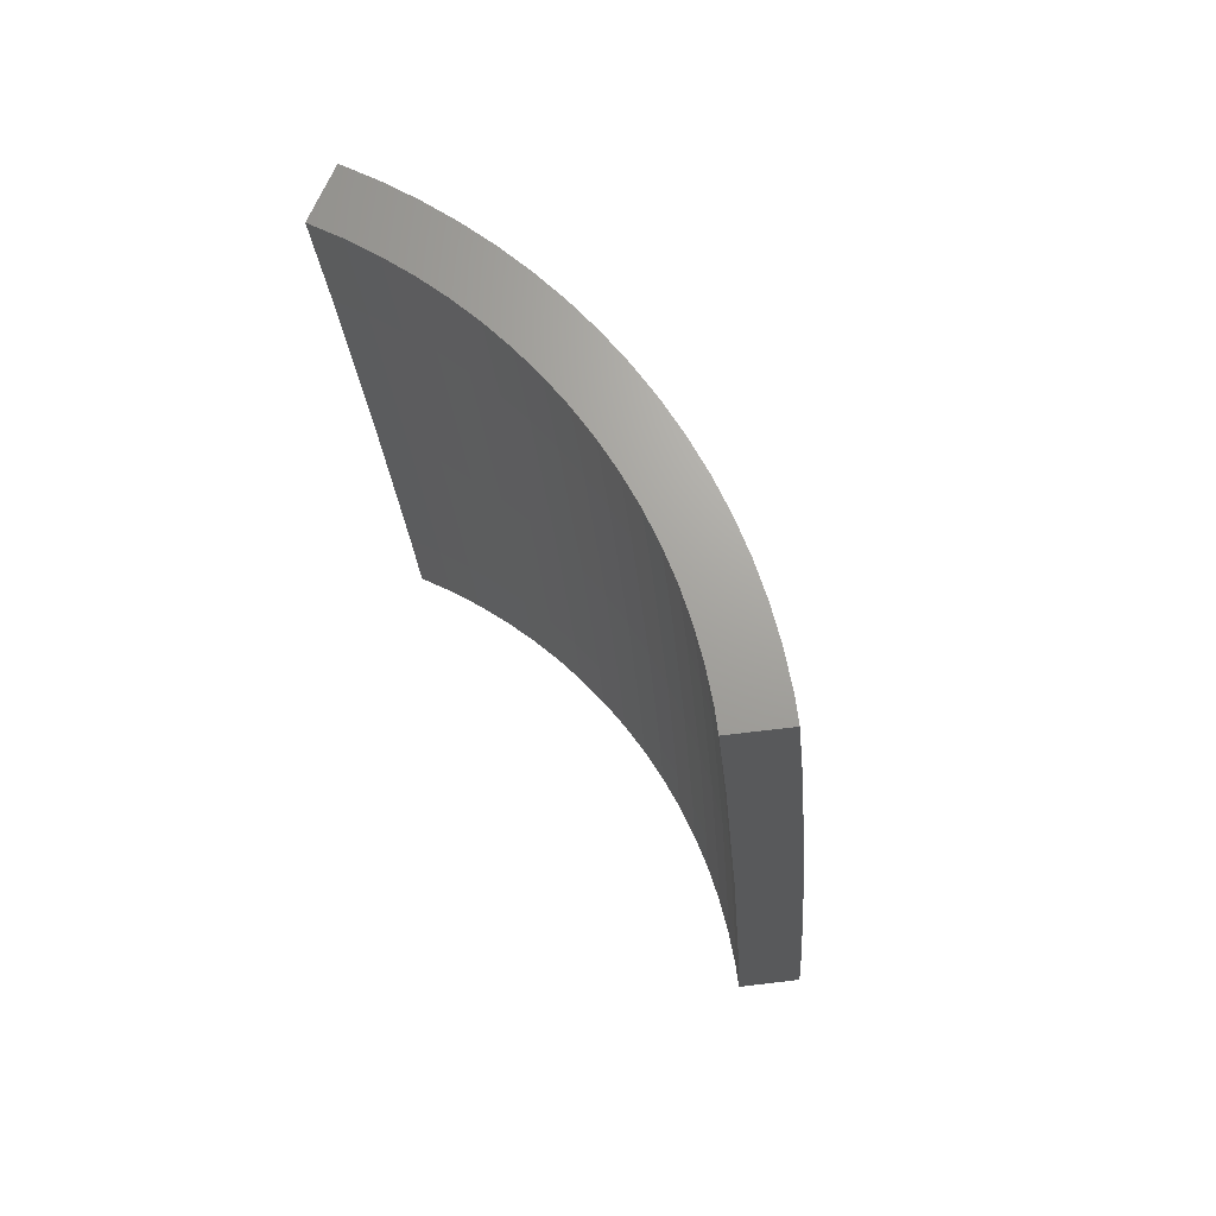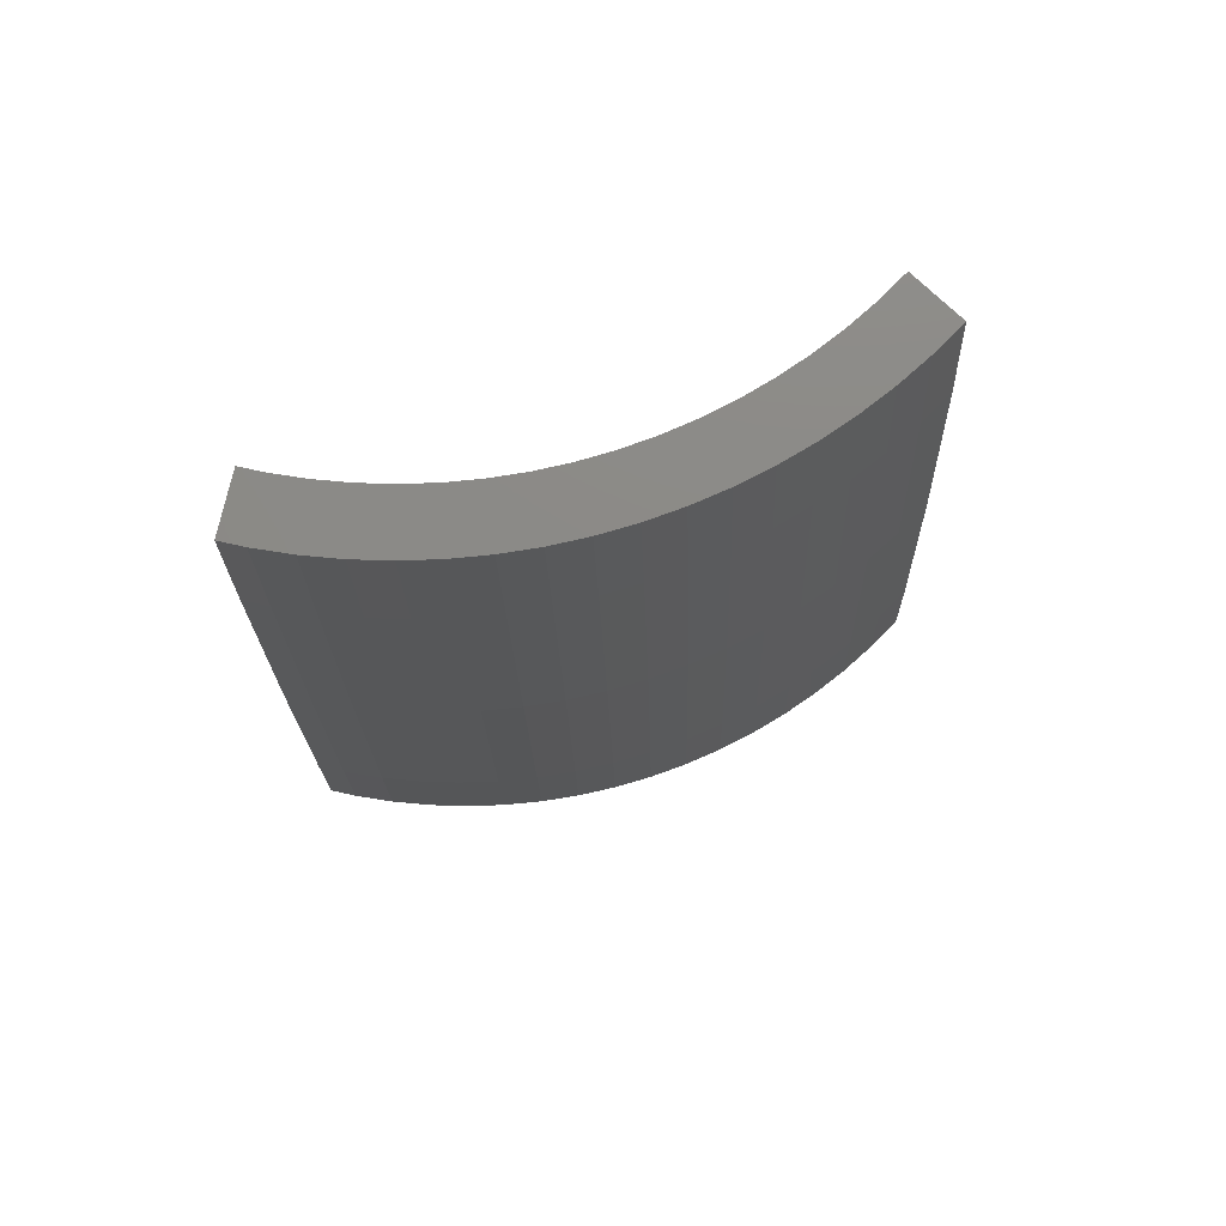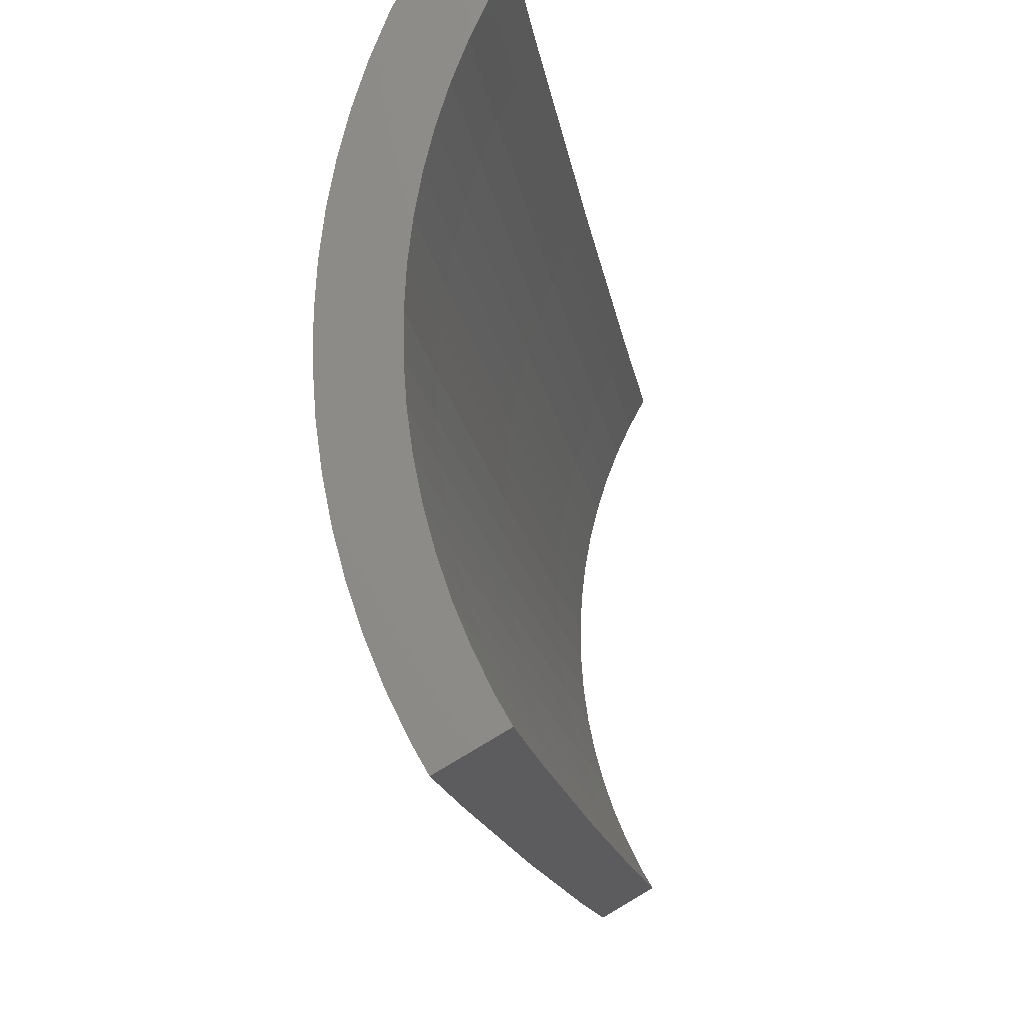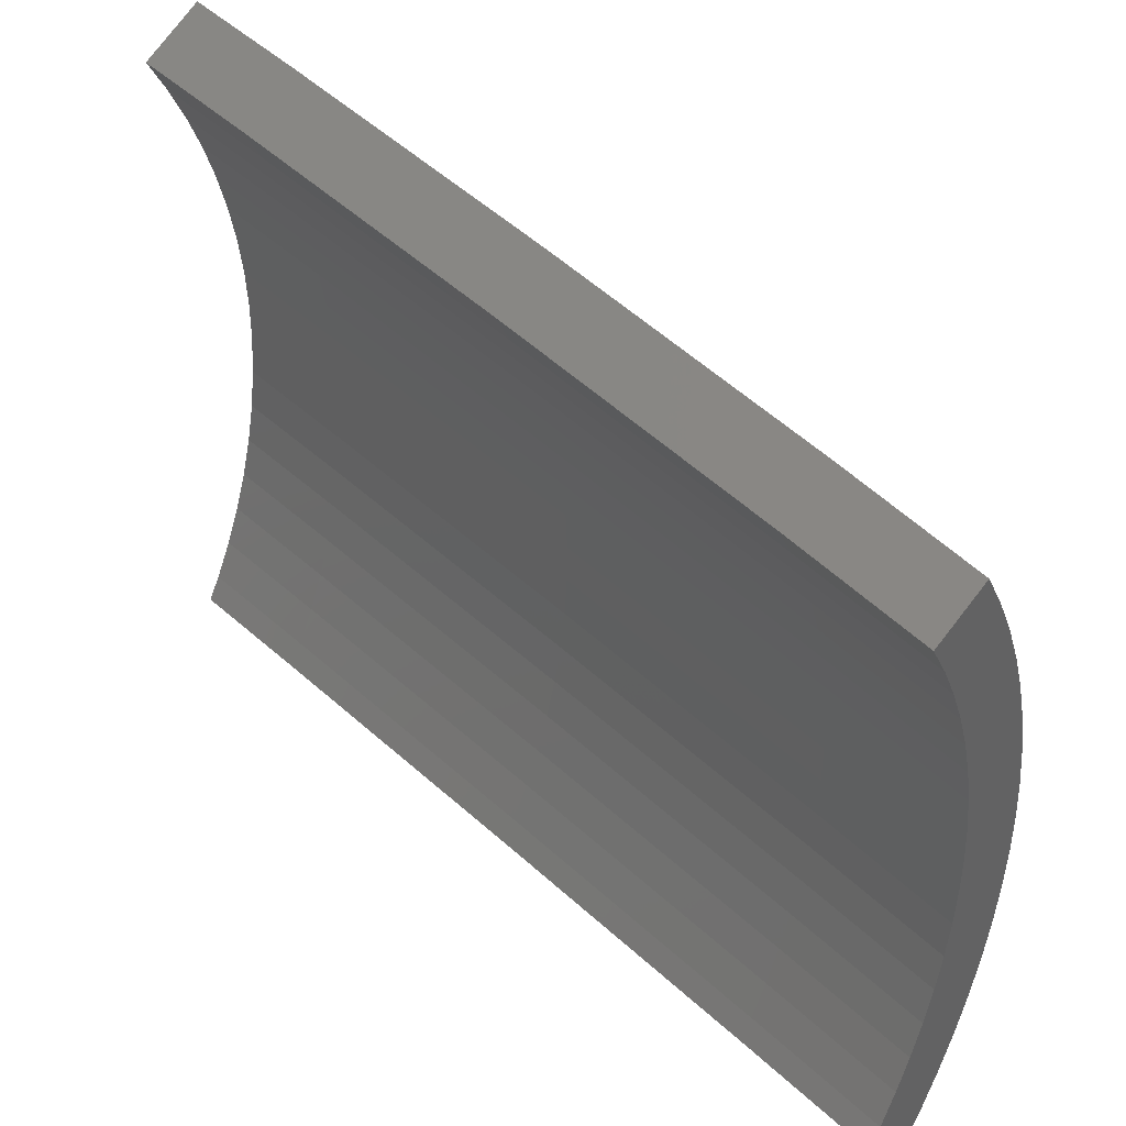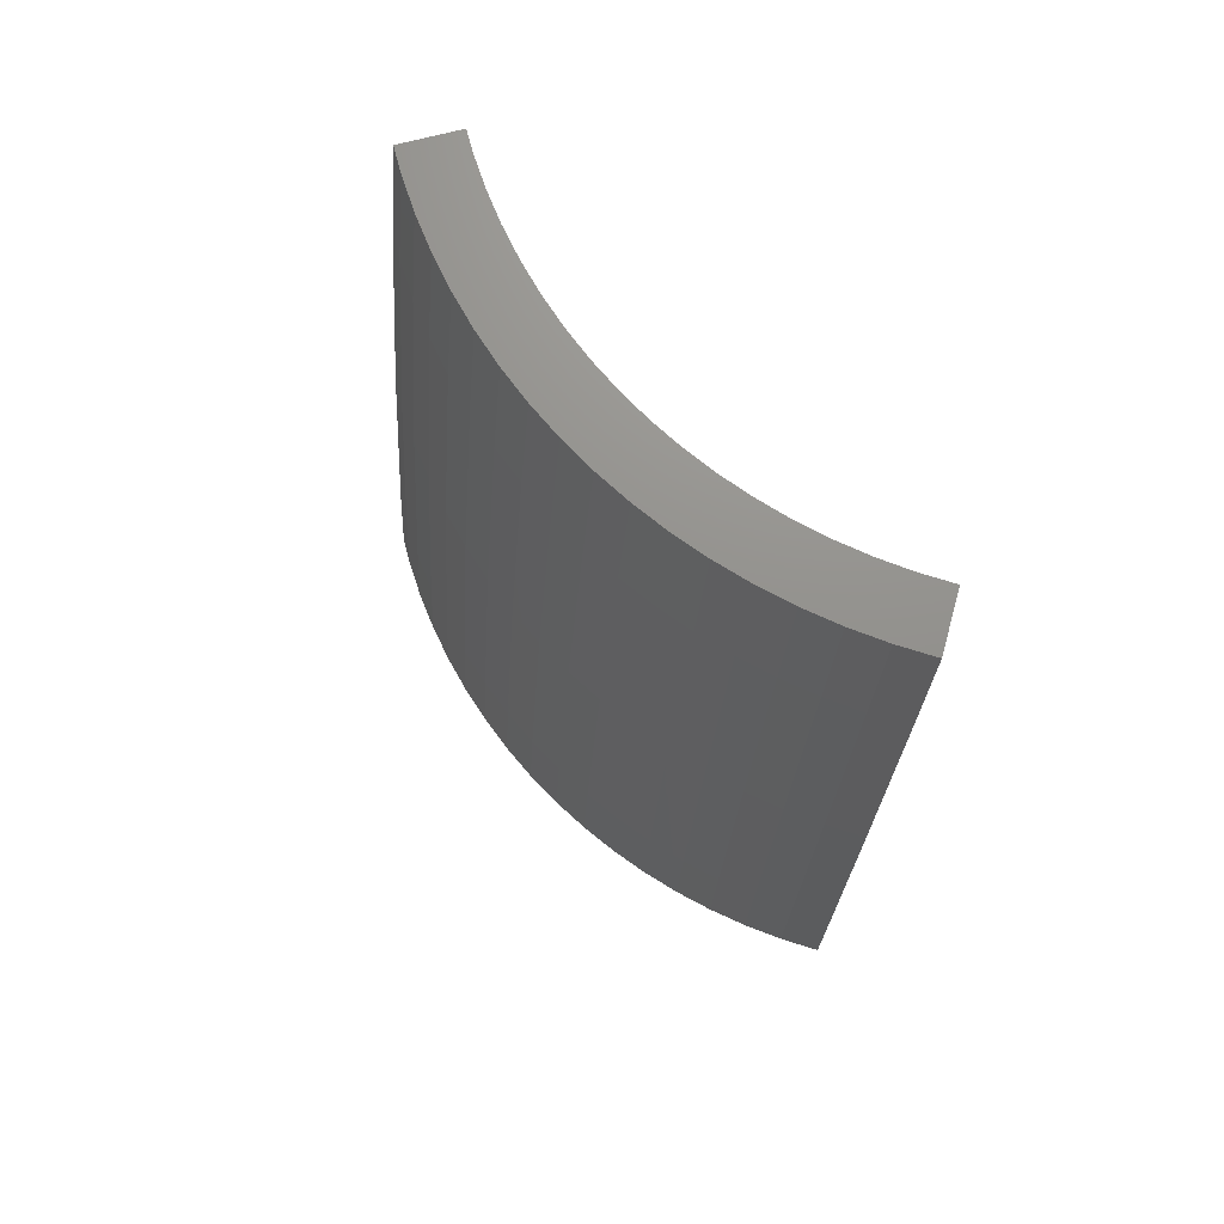
<metadata>
{"format":"stl","ext":"stl","renderer":"f3d","projection":"perspective","resolution":1024,"background":"white","views":[{"elev":68.3,"azim":-36.8,"up":"+Z"},{"elev":77.7,"azim":73.1,"up":"+Z"},{"elev":-18.1,"azim":-174.1,"up":"+Y"},{"elev":41.9,"azim":-44.6,"up":"+Y"},{"elev":72.0,"azim":135.6,"up":"+Z"}]}
</metadata>
<code>
# stl→obj: 234 verts, 466 faces
v 15.46 3.286 282
v 17.27 3.112 282
v 17.18 3.651 282
v 15.75 1.323 282
v 17.5 1.469 282
v 17.44 2.013 282
v 15.64 2.309 282
v 17.37 2.565 282
v 15.8 0.331 282
v 17.46 -1.836 282
v 15.79 -0.6618 282
v 15.55 2.801 282
v 16.91 4.723 282
v 15.76 -1.153 282
v 15.22 4.25 282
v 16.75 5.253 282
v 14.93 5.198 282
v 16.58 5.775 282
v 14.75 5.658 282
v 16.19 6.805 282
v 15.72 -1.652 282
v 15.65 -2.148 282
v 17.32 -2.929 282
v 14.57 6.125 282
v 15.73 7.808 282
v 17.55 -0.1881 282
v 17.56 0.3678 282
v 17.51 -1.281 282
v 17.55 -0.7354 282
v 13.92 7.468 282
v 15.21 8.781 282
v 14.16 7.027 282
v 13.69 7.903 282
v 15.48 -3.126 282
v 15.58 -2.636 282
v 17.1 -4.01 282
v 15.39 -3.609 282
v 16.81 -5.076 282
v 15.13 -4.568 282
v 14.97 -5.035 282
v 16.46 -6.121 282
v 14.81 -5.509 282
v 14.63 -5.965 282
v 16.04 -7.143 282
v 14.44 -6.428 282
v 15.8 -7.643 282
v 14.22 -6.879 282
v 14.01 -7.322 282
v 15.56 -8.136 282
v 15.29 -8.613 282
v 13.68 -7.899 282
v 15.2 -8.777 282
v 17.62 -0.7385 256.1
v 19.58 -0.3093 256.1
v 19.58 -0.8205 256.1
v 17.63 0.3693 256.1
v 17.62 -0.2783 256.1
v 19.54 -1.33 256.1
v 19.59 0.4104 256.1
v 17.57 -1.384 256.1
v 19.49 -2.048 256.1
v 19.56 0.9209 256.1
v 17.54 -1.843 256.1
v 19.42 -2.555 256.1
v 17.61 0.8288 256.1
v 17.39 -2.941 256.1
v 19.32 -3.268 256.1
v 17.57 1.476 256.1
v 19.22 -3.769 256.1
v 19.53 1.64 256.1
v 17.17 -4.027 256.1
v 19.08 -4.474 256.1
v 19.44 2.355 256.1
v 17.45 2.576 256.1
v 17.5 2.119 256.1
v 18.76 -5.663 256.1
v 16.88 -5.097 256.1
v 18.53 -6.345 256.1
v 19.38 2.862 256.1
v 16.53 -6.147 256.1
v 18.37 -6.83 256.1
v 17.36 3.029 256.1
v 19.26 3.571 256.1
v 18.09 -7.496 256.1
v 16.11 -7.173 256.1
v 17.9 -7.97 256.1
v 17.25 3.667 256.1
v 19.17 4.074 256.1
v 19.04 4.57 256.1
v 15.91 -7.587 256.1
v 17.59 -8.618 256.1
v 17.48 -2.299 256.1
v 15.63 -8.17 256.1
v 17.36 -9.078 256.1
v 17.3 -3.392 256.1
v 17.11 -9.523 256.1
v 15.4 -8.571 256.1
v 16.96 -9.793 256.1
v 16.68 -5.711 256.1
v 16.28 -6.747 256.1
v 15.27 -8.814 256.1
v 17.09 4.295 256.1
v 18.87 5.269 256.1
v 16.99 4.742 256.1
v 18.66 5.956 256.1
v 16.79 5.36 256.1
v 16.65 5.8 256.1
v 18.5 6.444 256.1
v 18.32 6.921 256.1
v 16.49 6.229 256.1
v 16.26 6.834 256.1
v 18.06 7.593 256.1
v 17.76 8.247 256.1
v 15.99 7.423 256.1
v 15.8 7.841 256.1
v 17.55 8.712 256.1
v 17.21 9.347 256.1
v 15.49 8.412 256.1
v 15.27 8.817 256.1
v 16.97 9.797 256.1
v 17.84 7.501 259.9
v 17.24 7.246 269
v 18.28 6.366 259.9
v 17.95 -0.7524 277.7
v 17.87 -1.878 277.7
v 15.92 -8.325 277.7
v 16.56 6.963 277.7
v 16.97 5.909 277.7
v 17.34 8.607 259.9
v 19.09 -3.228 259.9
v 19.25 -2.023 259.9
v 18.53 -5.595 259.9
v 18.14 -6.747 259.9
v 17.68 -7.873 259.9
v 17.15 -8.968 259.9
v 17.78 2.625 277.7
v 16.56 -9.562 263
v 16.57 -8.663 269
v 16.76 -9.674 259.9
v 18.85 -4.42 259.9
v 16.75 8.315 269
v 16.09 7.989 277.7
v 16.19 -9.346 269
v 18.44 -3.119 269
v 18.6 -1.955 269
v 17.72 -2.997 277.7
v 17.31 4.832 277.7
v 15.56 8.984 277.7
v 17.66 6.15 269
v 18.64 5.206 259.9
v 17.08 -7.606 269
v 18.21 -4.27 269
v 16.84 -6.263 277.7
v 16.41 -7.308 277.7
v 19.34 -0.8106 259.9
v 18.93 4.025 259.9
v 16.76 9.679 259.9
v 16.19 9.35 269
v 18.5 2.732 269
v 17.58 3.736 277.7
v 17.49 -4.103 277.7
v 17.2 -5.193 277.7
v 17.53 -6.518 269
v 17.9 -5.405 269
v 18.01 5.029 269
v 18.29 3.888 269
v 19.29 1.62 259.9
v 18.63 1.565 269
v 15.97 -9.221 272
v 18.68 -0.7831 269
v 18.7 0.3916 269
v 17.96 0.3763 277.7
v 17.91 1.504 277.7
v 19.35 0.4054 259.9
v 15.55 -8.98 277.7
v 15.32 -8.845 280.6
v 19.15 2.828 259.9
v 17.18 -2.905 259.9
v 16.59 -2.807 269
v 16.39 -3.843 269
v 15.95 -2.697 277.7
v 15.92 -7.086 259.9
v 14.91 -7.797 269
v 15.37 -6.845 269
v 17.33 -1.821 259.9
v 16.74 -1.759 269
v 17.42 0.3648 259.9
v 16.81 -0.7048 269
v 16.83 0.3525 269
v 16.96 -3.978 259.9
v 17.41 -0.7295 259.9
v 15.77 -5.866 269
v 15.16 -5.637 277.7
v 16.11 -4.864 269
v 16.68 -5.035 259.9
v 16.06 6.751 259.9
v 16.45 5.729 259.9
v 15.51 6.522 269
v 16.65 2.459 269
v 16 2.362 277.7
v 15.82 3.362 277.7
v 16.11 1.353 277.7
v 14.57 -8.411 269
v 14.18 -8.189 274.9
v 16.33 -6.073 259.9
v 15.27 5.318 277.7
v 16.78 4.685 259.9
v 16.46 3.499 269
v 16.21 4.526 269
v 16.17 0.3387 277.7
v 17.36 1.458 259.9
v 17.23 2.545 259.9
v 14.77 -6.578 277.7
v 15.6 7.746 259.9
v 15.09 8.711 259.9
v 15.07 7.483 269
v 14.48 7.19 277.7
v 16.08 -1.69 277.7
v 15.48 -4.674 277.7
v 15.74 -3.693 277.7
v 15.44 -8.071 259.9
v 15.08 -8.707 259.9
v 15.89 5.535 269
v 17.04 3.622 259.9
v 16.16 -0.6772 277.7
v 16.77 1.408 269
v 14.33 -7.492 277.7
v 14 -8.082 277.7
v 13.89 -8.02 279.2
v 14.91 -8.606 263
v 14.57 8.415 269
v 15.58 4.349 277.7
v 14.91 6.267 277.7
v 14 8.086 277.7
f 1 2 3
f 4 5 6
f 7 6 8
f 5 9 10
f 7 8 2
f 11 10 9
f 12 2 1
f 1 3 13
f 14 10 11
f 15 13 16
f 17 16 18
f 19 18 20
f 21 10 14
f 10 22 23
f 24 20 25
f 6 7 4
f 5 26 27
f 26 28 29
f 26 5 28
f 10 28 5
f 28 10 28
f 13 15 1
f 30 25 31
f 16 17 15
f 18 19 17
f 20 24 19
f 25 32 24
f 25 30 32
f 30 31 33
f 34 23 35
f 23 34 36
f 22 10 21
f 37 36 34
f 36 37 38
f 35 23 22
f 39 38 37
f 40 38 39
f 38 40 41
f 42 41 40
f 43 41 42
f 41 43 44
f 45 44 43
f 44 45 46
f 47 46 45
f 48 46 47
f 46 48 49
f 49 48 50
f 51 50 48
f 50 51 52
f 5 4 9
f 2 12 7
f 53 54 55
f 56 54 57
f 53 55 58
f 54 56 59
f 60 58 61
f 59 56 62
f 63 61 64
f 65 62 56
f 66 64 67
f 68 62 65
f 66 67 69
f 62 68 70
f 71 69 72
f 70 68 73
f 74 73 75
f 71 72 76
f 75 73 68
f 77 76 78
f 73 74 79
f 80 78 81
f 79 82 83
f 80 81 84
f 82 79 74
f 85 84 86
f 83 87 88
f 88 87 89
f 87 83 82
f 54 53 57
f 90 86 91
f 58 60 53
f 61 63 60
f 64 92 63
f 64 66 92
f 93 91 94
f 69 95 66
f 69 71 95
f 93 94 96
f 97 96 98
f 76 77 71
f 78 99 77
f 78 80 99
f 84 100 80
f 84 85 100
f 86 90 85
f 91 93 90
f 96 97 93
f 97 98 101
f 102 89 87
f 89 102 103
f 104 103 102
f 103 104 105
f 106 105 104
f 107 105 106
f 105 107 108
f 108 107 109
f 110 109 107
f 111 109 110
f 109 111 112
f 112 111 113
f 114 113 111
f 115 113 114
f 113 115 116
f 116 115 117
f 118 117 115
f 119 117 118
f 117 119 120
f 121 122 123
f 28 124 28
f 124 28 125
f 126 46 49
f 122 127 128
f 116 129 113
f 130 64 131
f 64 130 67
f 132 78 76
f 78 132 133
f 134 91 86
f 91 134 135
f 136 8 6
f 137 135 138
f 135 137 139
f 132 72 140
f 72 132 76
f 141 142 122
f 86 84 134
f 137 138 143
f 81 78 133
f 144 145 146
f 147 16 13
f 148 31 25
f 123 149 150
f 134 151 138
f 140 144 152
f 153 41 154
f 131 58 155
f 58 131 61
f 88 156 83
f 157 158 141
f 121 129 122
f 128 20 18
f 159 160 136
f 38 161 36
f 161 38 162
f 135 134 138
f 163 164 153
f 133 84 81
f 84 133 134
f 164 162 153
f 164 140 152
f 140 164 132
f 124 26 29
f 140 69 130
f 69 140 72
f 125 28 10
f 138 151 126
f 129 117 157
f 117 129 116
f 141 158 142
f 122 142 127
f 165 147 160
f 166 160 159
f 127 20 128
f 142 148 25
f 121 113 129
f 113 121 112
f 156 166 159
f 55 54 155
f 147 128 16
f 167 159 168
f 123 122 149
f 139 96 135
f 96 139 98
f 169 138 126
f 138 169 143
f 162 152 161
f 152 162 164
f 144 146 152
f 158 148 142
f 170 124 145
f 131 145 144
f 171 172 124
f 67 130 69
f 61 131 64
f 129 141 122
f 129 157 141
f 160 3 2
f 160 147 3
f 127 25 20
f 142 25 127
f 168 159 173
f 159 136 173
f 88 89 156
f 149 122 128
f 150 165 156
f 150 89 103
f 89 150 156
f 167 168 174
f 55 155 58
f 169 126 175
f 134 163 151
f 153 162 41
f 162 38 41
f 133 163 134
f 133 132 163
f 120 157 117
f 125 10 23
f 172 5 27
f 131 170 145
f 155 170 131
f 130 131 144
f 130 144 140
f 176 50 52
f 176 126 50
f 126 176 175
f 128 18 16
f 174 168 171
f 155 174 170
f 108 109 123
f 121 109 112
f 109 121 123
f 150 149 165
f 147 13 3
f 167 62 70
f 62 167 174
f 177 159 167
f 177 83 156
f 83 177 79
f 177 156 159
f 94 91 135
f 23 146 125
f 163 153 151
f 152 146 161
f 132 164 163
f 124 29 28
f 173 136 6
f 173 5 172
f 2 136 160
f 136 2 8
f 145 125 146
f 145 124 125
f 174 171 170
f 170 171 124
f 126 49 50
f 59 62 174
f 174 54 59
f 54 174 155
f 165 149 147
f 149 128 147
f 156 165 166
f 166 165 160
f 108 123 105
f 150 105 123
f 105 150 103
f 167 73 177
f 73 167 70
f 79 177 73
f 94 135 96
f 146 23 161
f 161 23 36
f 151 153 154
f 154 44 46
f 154 41 44
f 172 27 26
f 172 26 124
f 154 46 126
f 151 154 126
f 171 173 172
f 168 173 171
f 173 6 5
f 66 95 178
f 179 180 181
f 182 183 184
f 185 179 186
f 178 179 185
f 187 188 189
f 190 180 178
f 53 191 57
f 192 193 194
f 71 195 190
f 195 71 77
f 196 197 198
f 199 200 201
f 202 4 7
f 183 203 204
f 95 190 178
f 190 95 71
f 63 92 185
f 85 182 100
f 85 90 182
f 80 205 99
f 206 15 17
f 207 208 209
f 210 11 9
f 211 75 68
f 75 211 212
f 92 178 185
f 178 92 66
f 178 180 179
f 184 183 213
f 205 192 194
f 99 195 77
f 195 99 205
f 214 118 115
f 118 214 215
f 214 216 215
f 115 114 214
f 196 114 111
f 114 196 214
f 217 24 32
f 199 202 200
f 186 218 188
f 191 185 188
f 63 185 60
f 194 193 219
f 180 219 220
f 219 180 194
f 179 181 186
f 220 34 35
f 182 184 192
f 190 194 180
f 194 190 195
f 219 40 39
f 221 183 182
f 97 222 221
f 222 97 101
f 205 182 192
f 100 205 80
f 205 100 182
f 107 106 197
f 206 17 19
f 197 207 223
f 110 196 111
f 196 110 197
f 107 197 110
f 224 208 207
f 224 102 87
f 102 224 207
f 225 14 11
f 187 189 226
f 226 210 202
f 180 220 181
f 181 220 35
f 204 227 183
f 227 204 228
f 227 229 48
f 229 227 228
f 192 184 193
f 213 45 43
f 227 48 47
f 229 51 48
f 42 40 219
f 90 221 182
f 221 90 93
f 93 97 221
f 221 230 183
f 230 221 222
f 230 203 183
f 119 118 215
f 216 217 231
f 104 102 207
f 82 224 87
f 224 82 212
f 196 198 214
f 214 198 216
f 216 198 217
f 207 209 223
f 197 223 198
f 207 106 104
f 106 207 197
f 209 232 223
f 208 201 232
f 7 200 202
f 226 202 199
f 211 187 226
f 218 21 14
f 188 218 225
f 181 35 22
f 22 218 181
f 186 181 218
f 220 37 34
f 195 205 194
f 213 47 45
f 184 213 193
f 198 233 217
f 233 24 217
f 223 232 206
f 232 1 15
f 232 15 206
f 223 206 198
f 74 75 212
f 224 199 208
f 200 7 12
f 4 202 210
f 210 9 4
f 191 188 187
f 60 191 53
f 191 60 185
f 225 11 210
f 218 22 21
f 193 42 219
f 213 227 47
f 183 227 213
f 215 216 231
f 217 32 30
f 233 19 24
f 198 206 233
f 206 19 233
f 189 210 226
f 57 187 56
f 187 57 191
f 208 199 201
f 14 225 218
f 185 186 188
f 56 187 65
f 65 211 68
f 211 65 187
f 220 39 37
f 39 220 219
f 193 43 42
f 213 43 193
f 234 30 33
f 200 12 201
f 209 208 232
f 74 212 82
f 211 226 199
f 189 188 210
f 188 225 210
f 217 30 234
f 231 217 234
f 201 1 232
f 201 12 1
f 212 199 224
f 212 211 199
f 234 31 148
f 31 234 33
f 231 148 158
f 148 231 234
f 215 158 157
f 158 215 231
f 119 157 120
f 157 119 215
f 51 176 52
f 229 176 51
f 175 229 228
f 229 175 176
f 204 175 228
f 204 169 175
f 203 169 204
f 203 143 169
f 230 143 203
f 230 137 143
f 222 137 230
f 222 139 137
f 101 139 222
f 139 101 98

</code>
